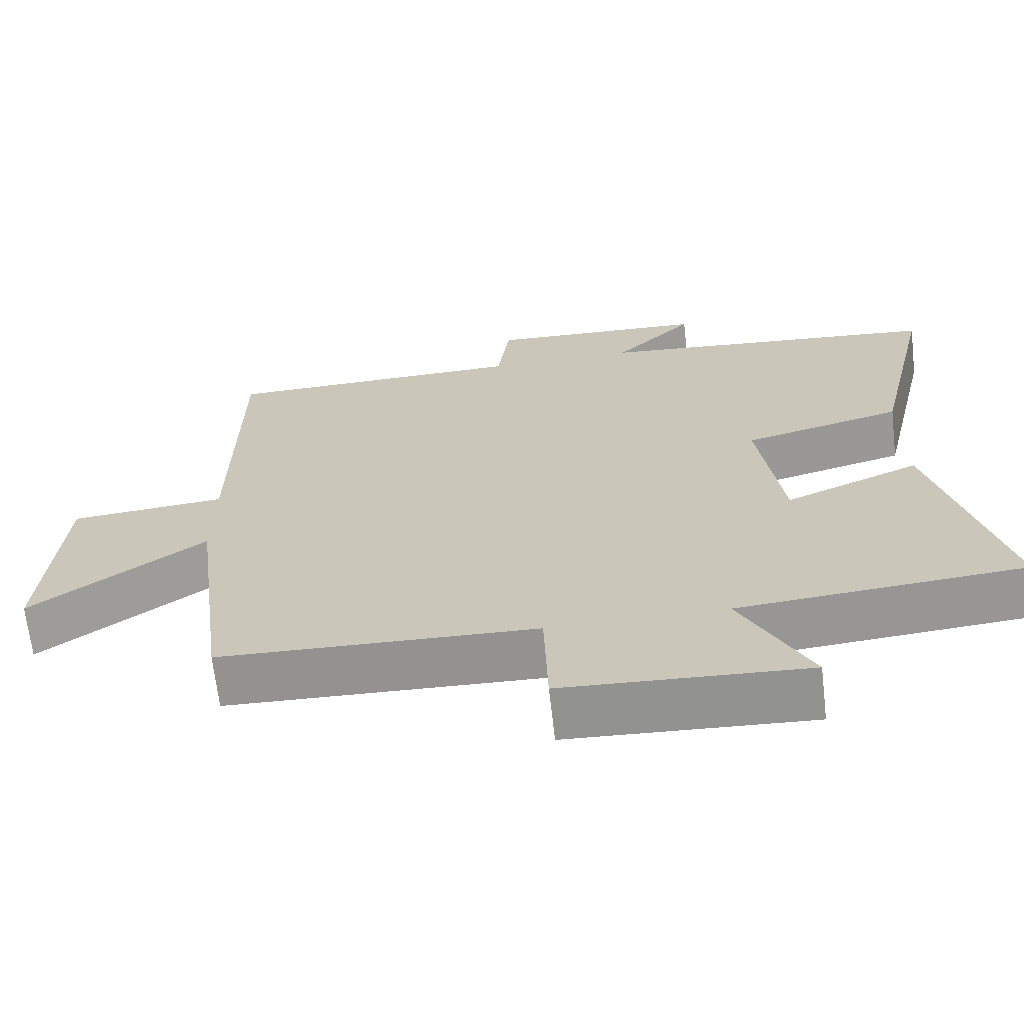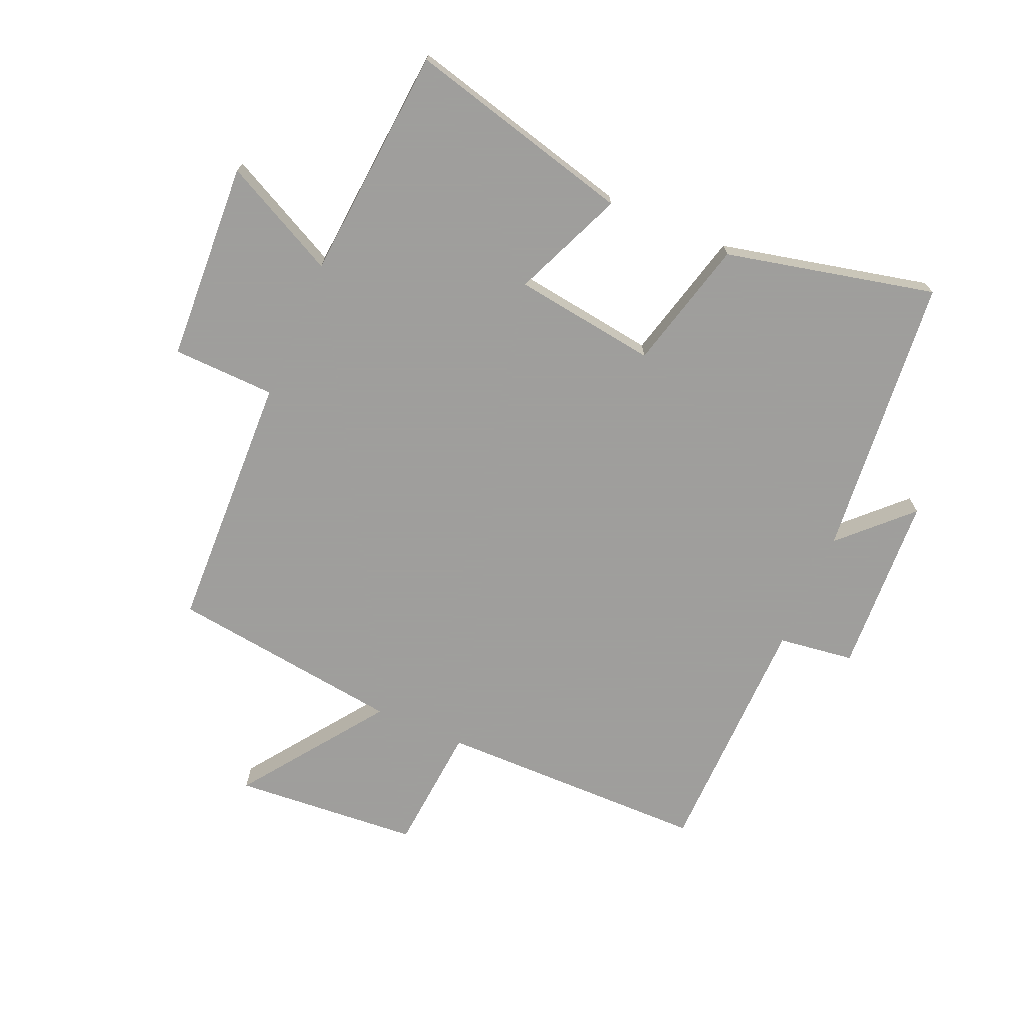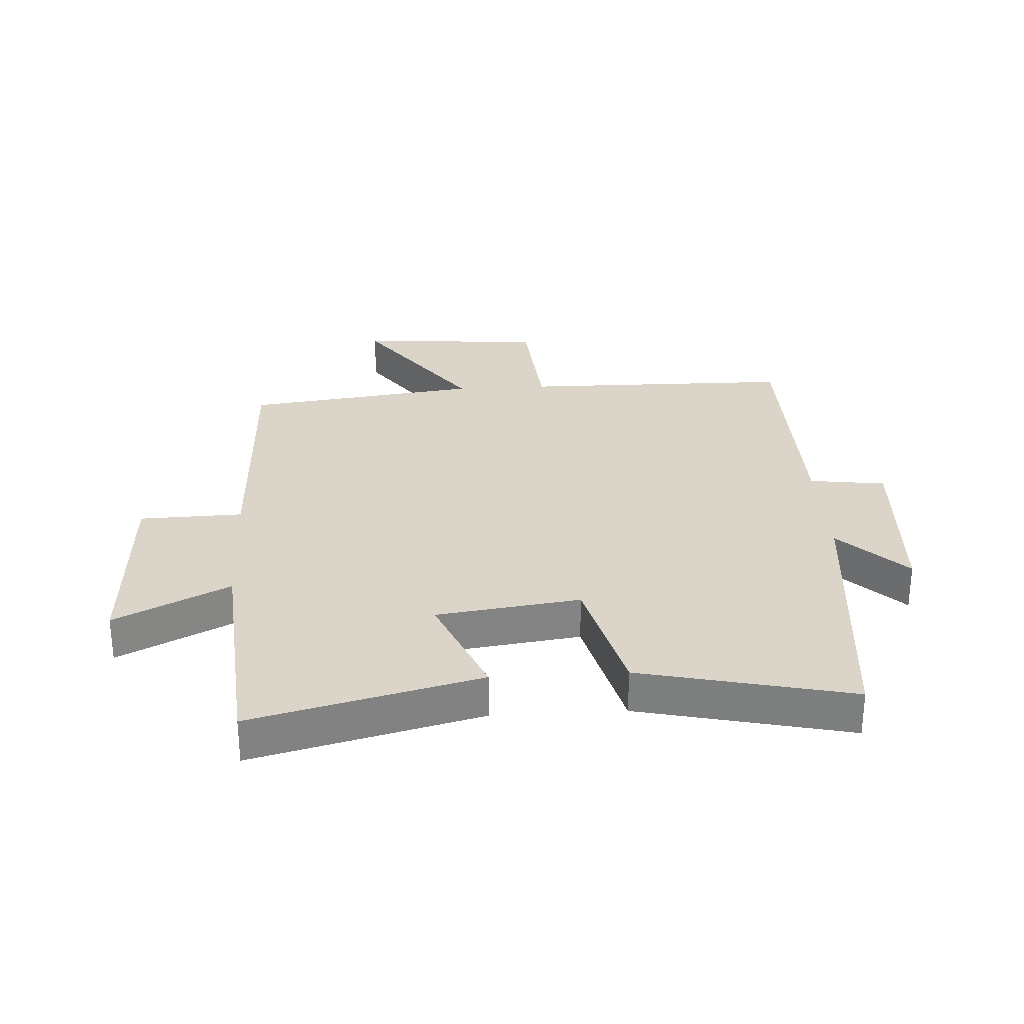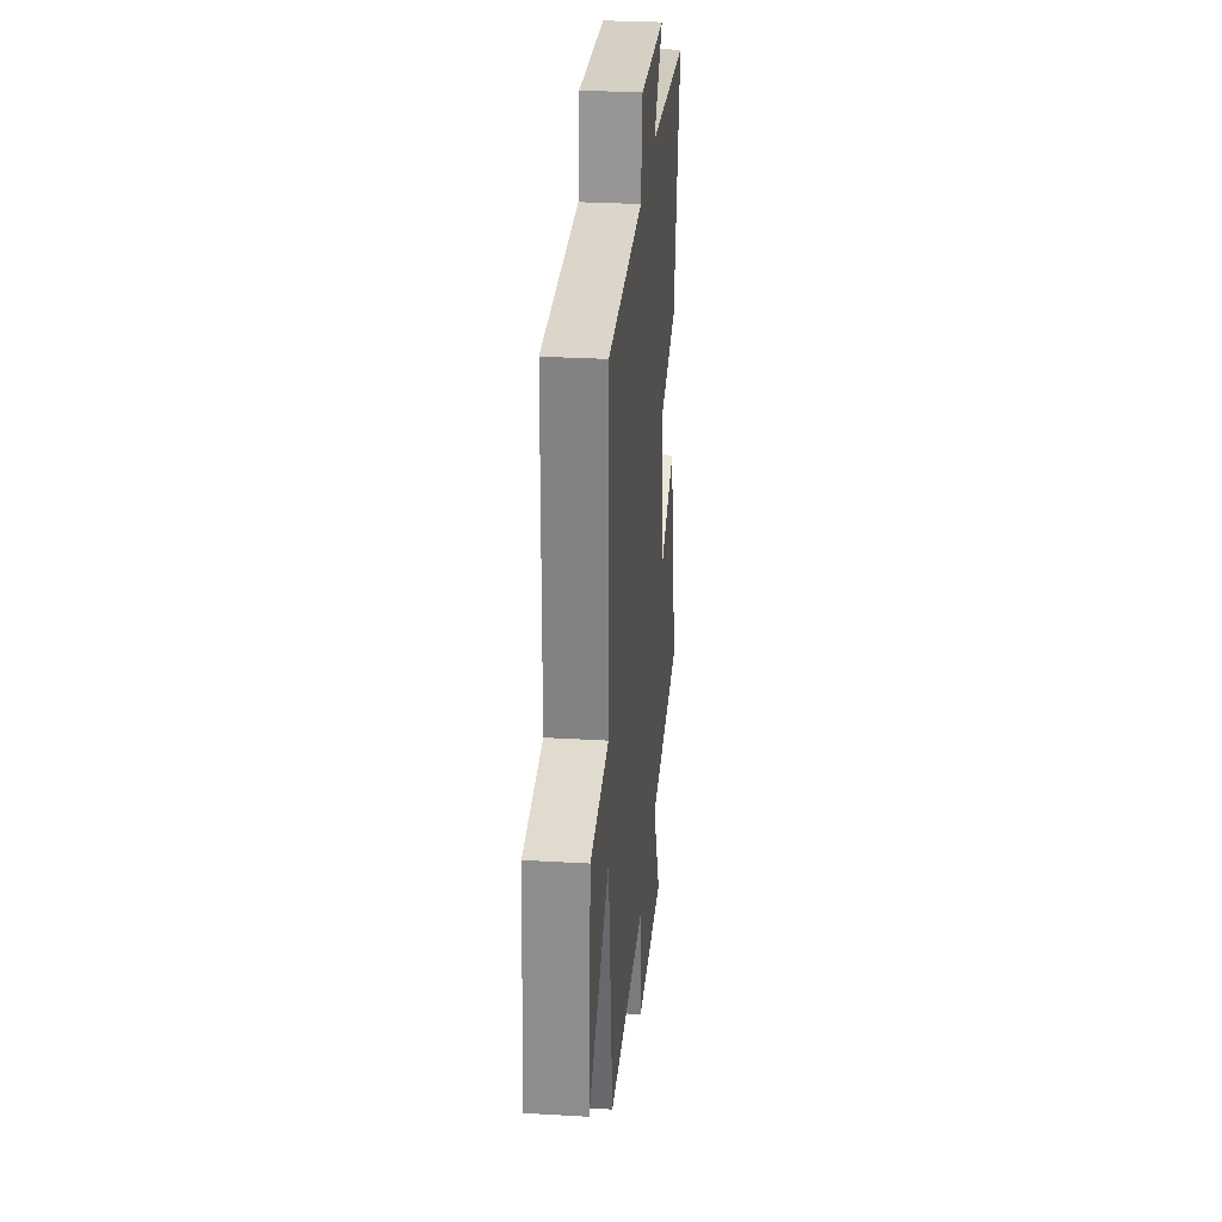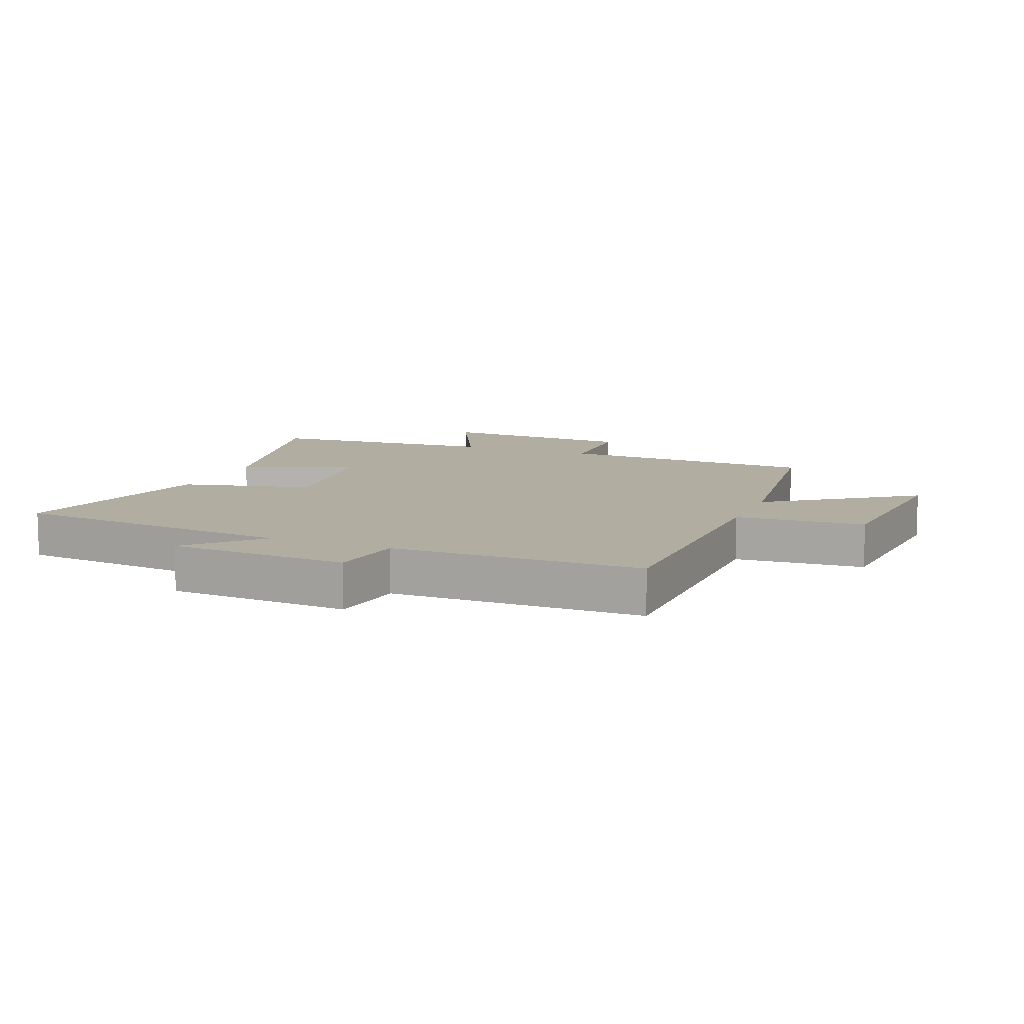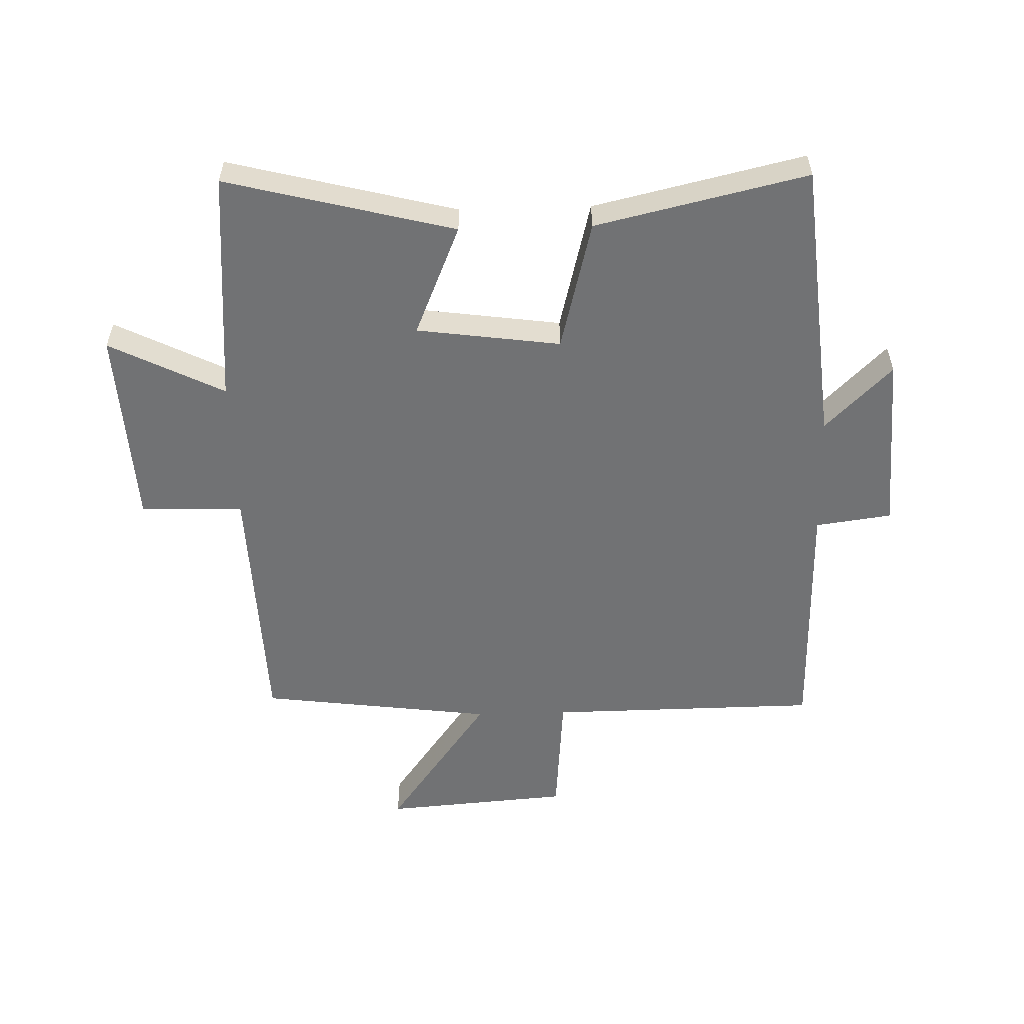
<metadata>
{"format":"obj","ext":"obj","renderer":"f3d","projection":"perspective","resolution":1024,"background":"white","views":[{"elev":-67.0,"azim":-173.4,"up":"+Z"},{"elev":-71.1,"azim":-113.5,"up":"+Y"},{"elev":29.1,"azim":-93.4,"up":"+Y"},{"elev":29.2,"azim":95.0,"up":"+Z"},{"elev":10.3,"azim":22.3,"up":"+Y"},{"elev":-55.4,"azim":-88.4,"up":"+Y"}]}
</metadata>
<code>
v 0.495 0.07 0.495
v 0.5 0.07 0.052
v 0.709 0.07 0.035
v 0.733 0.07 -0.269
v 0.5 0.07 -0.102
v 0.451 0.07 -0.484
v 0.026 0.07 -0.5
v 0.021 0.07 -0.668
v -0.305 0.07 -0.686
v -0.212 0.07 -0.5
v -0.594 0.07 -0.47
v -0.5 0.07 -0.1
v -0.319 0.07 -0.176
v -0.287 0.07 0.058
v -0.5 0.07 0.112
v -0.579 0.07 0.455
v -0.116 0.07 0.5
v -0.223 0.07 0.608
v 0.071 0.07 0.624
v 0.088 0.07 0.5
v 0.495 0 0.495
v 0.5 0 0.052
v 0.709 0 0.035
v 0.733 0 -0.269
v 0.5 0 -0.102
v 0.451 0 -0.484
v 0.026 0 -0.5
v 0.021 0 -0.668
v -0.305 0 -0.686
v -0.212 0 -0.5
v -0.594 0 -0.47
v -0.5 0 -0.1
v -0.319 0 -0.176
v -0.287 0 0.058
v -0.5 0 0.112
v -0.579 0 0.455
v -0.116 0 0.5
v -0.223 0 0.608
v 0.071 0 0.624
v 0.088 0 0.5
f 17 18 19 20
f 17 20 1 2
f 14 15 16 17
f 13 14 17 2
f 10 11 12 13
f 10 13 2 3
f 7 8 9 10
f 5 6 7 10
f 5 10 3
f 3 4 5
f 40 39 38 37
f 22 21 40 37
f 37 36 35 34
f 22 37 34 33
f 33 32 31 30
f 23 22 33 30
f 30 29 28 27
f 30 27 26 25
f 23 30 25
f 25 24 23
f 1 21 22 2
f 2 22 23 3
f 3 23 24 4
f 4 24 25 5
f 5 25 26 6
f 6 26 27 7
f 7 27 28 8
f 8 28 29 9
f 9 29 30 10
f 10 30 31 11
f 11 31 32 12
f 12 32 33 13
f 13 33 34 14
f 14 34 35 15
f 15 35 36 16
f 16 36 37 17
f 17 37 38 18
f 18 38 39 19
f 19 39 40 20
f 20 40 21 1

</code>
